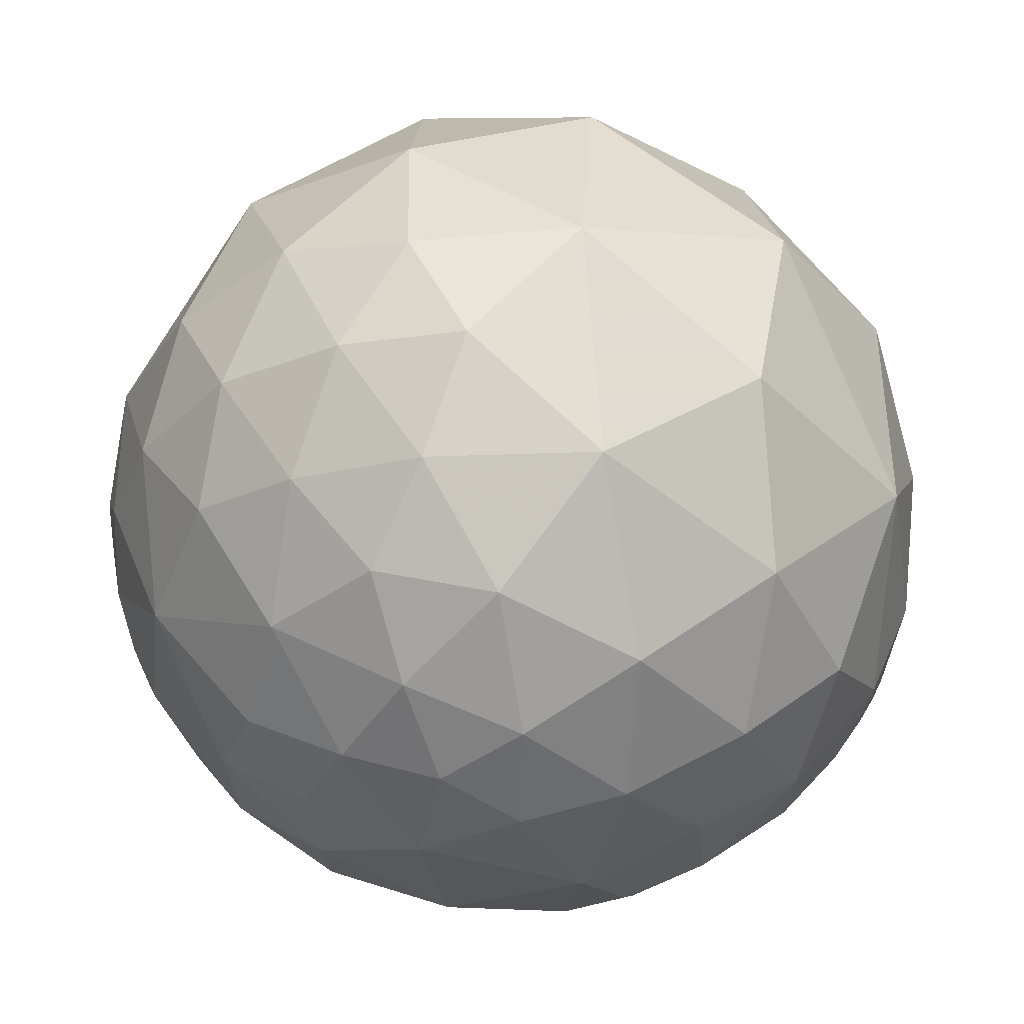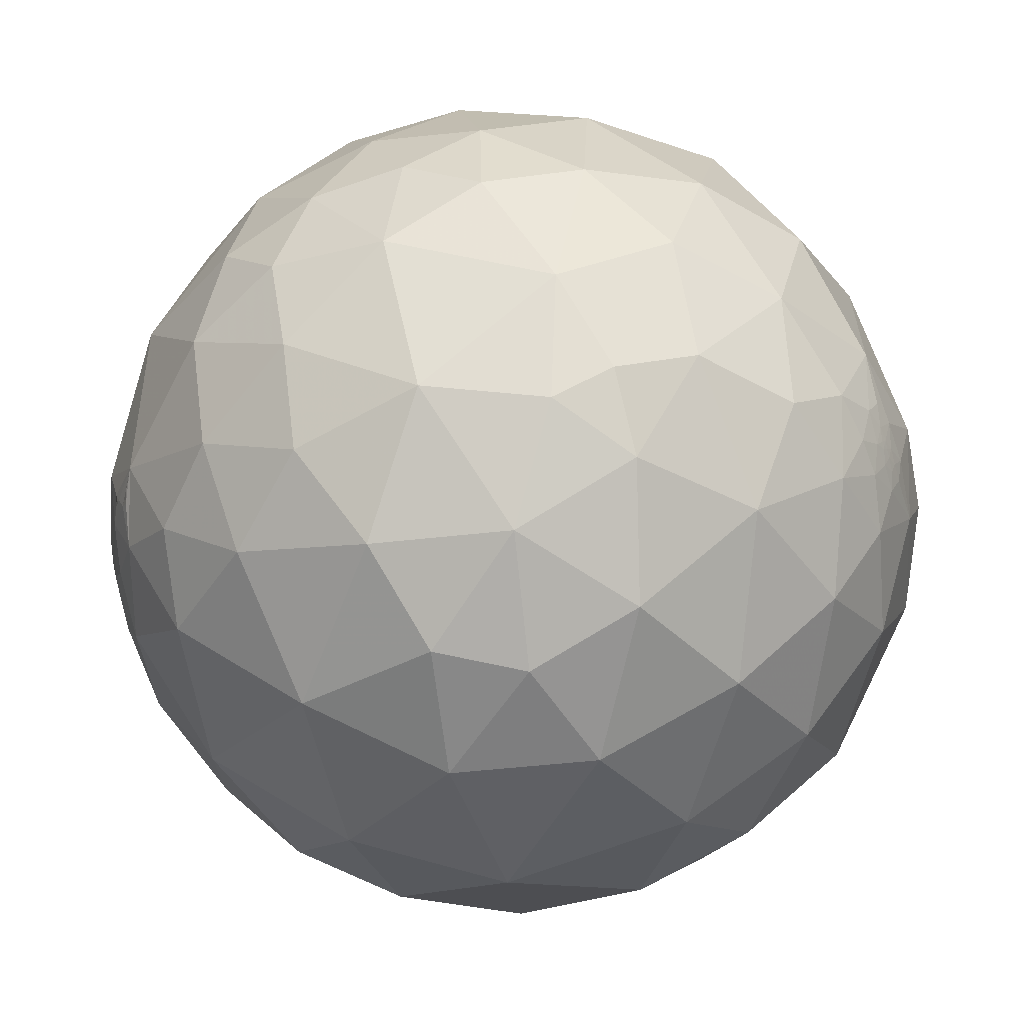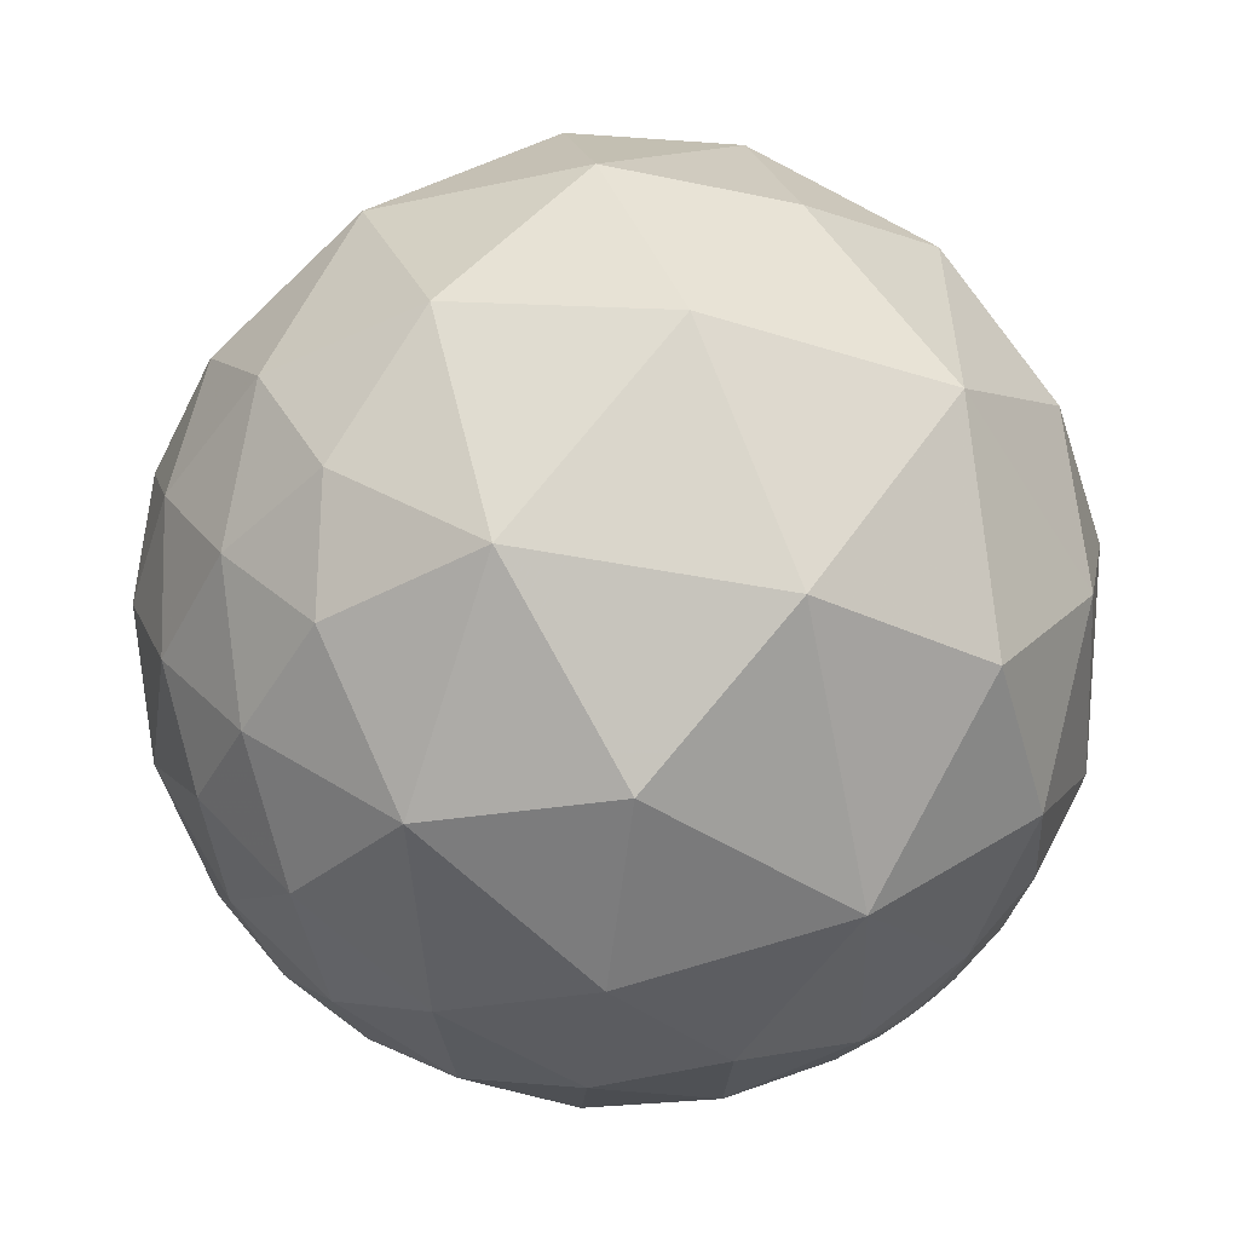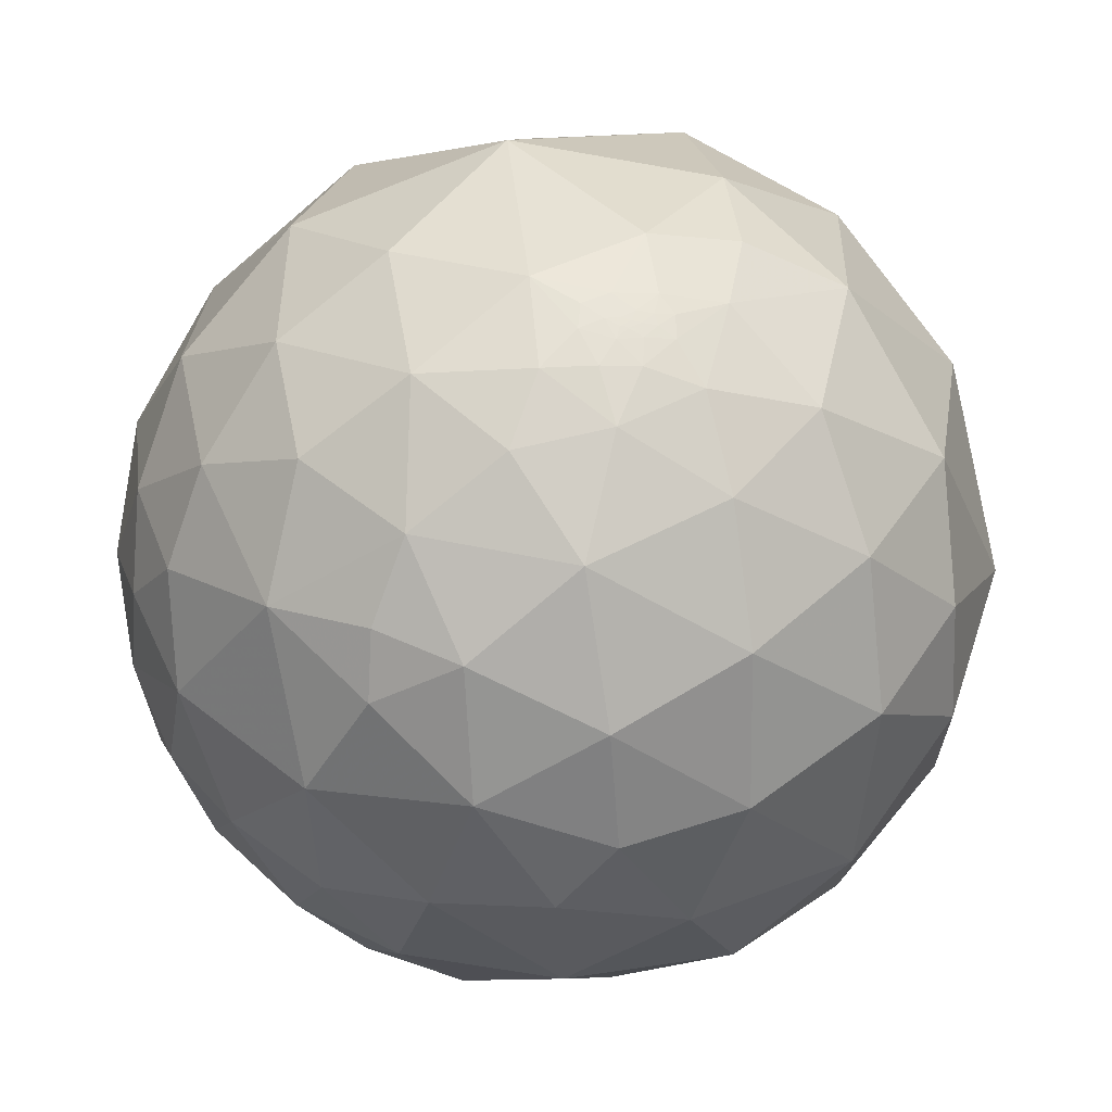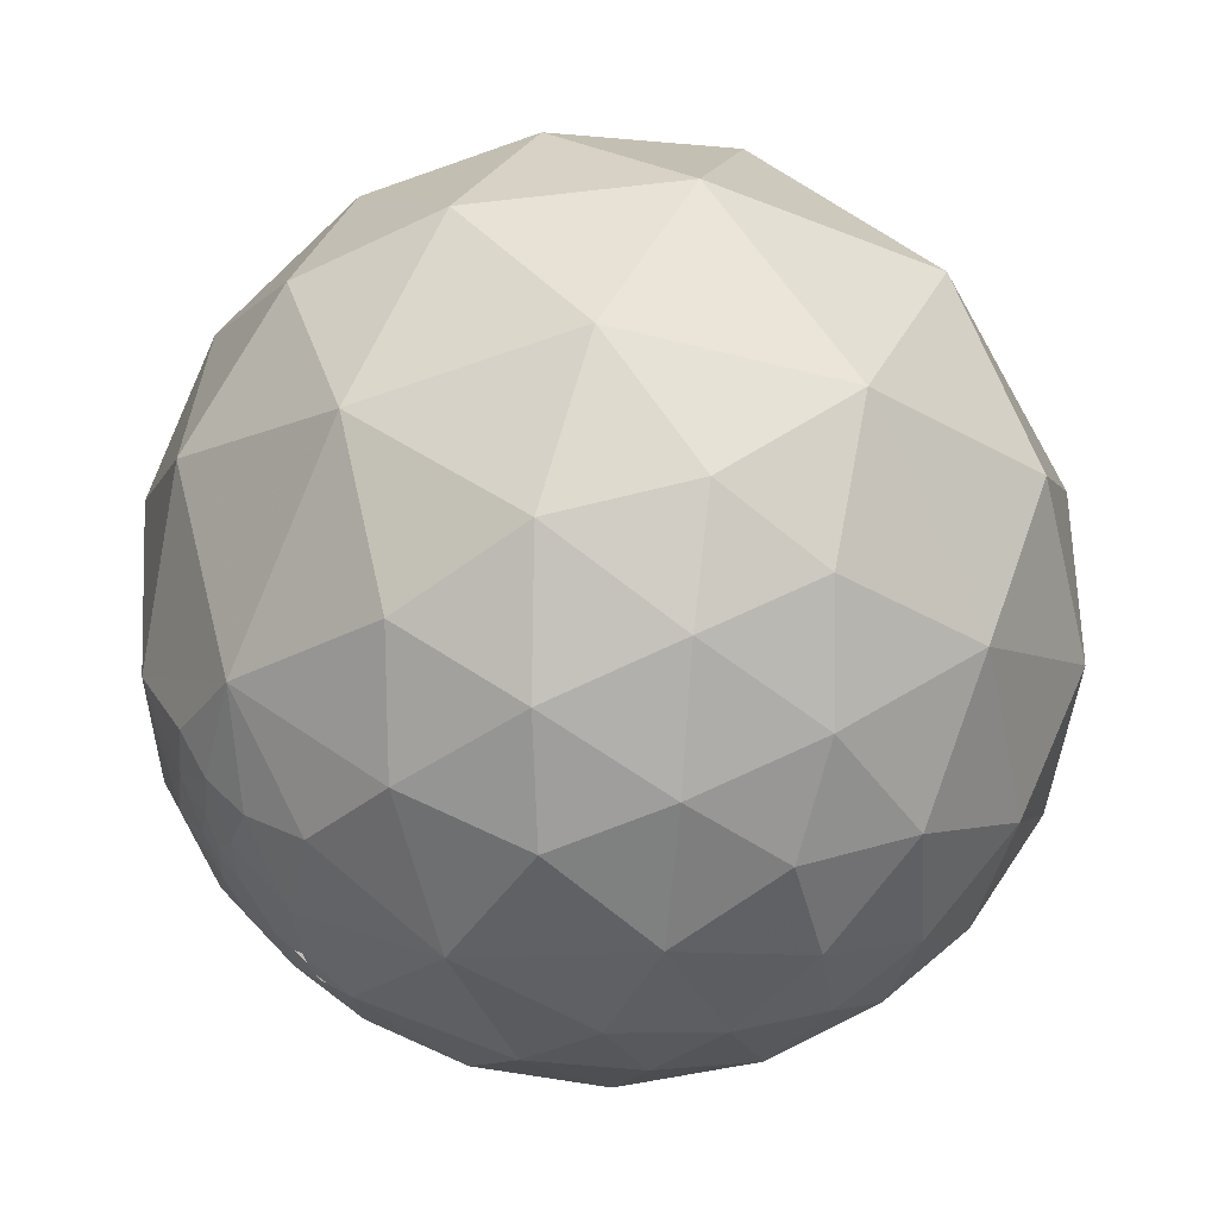
<metadata>
{"format":"obj","ext":"obj","renderer":"f3d","projection":"perspective","resolution":1024,"background":"white","views":[{"elev":14.9,"azim":20.6,"up":"+Y"},{"elev":-77.0,"azim":26.4,"up":"+Y"},{"elev":47.4,"azim":57.4,"up":"+Y"},{"elev":-54.2,"azim":90.8,"up":"+Y"},{"elev":37.9,"azim":-17.4,"up":"+Y"}]}
</metadata>
<code>
v 0.073 -0.5921 0.8026
v 0.03381 -0.1339 -0.9904
v -0.4222 0.2966 -0.8566
v 0.4973 0.3707 0.7844
v 0.3189 0.08298 0.9441
v 0.181 0.6087 0.7724
v -0.01263 0.7717 0.6359
v -0.1043 0.5655 0.8181
v 0.187 0.982 -0.02741
v 0.1685 -0.3694 0.9139
v 0.3584 -0.2459 0.9006
v 0.07971 0.3137 -0.9462
v 0.02467 -0.8558 0.5166
v 0.0811 -0.9829 0.1656
v -0.0162 0.9069 -0.421
v 0.1358 0.3599 0.9231
v 0.04272 0.1168 0.9922
v -0.05546 -0.3328 0.9414
v 0.112 -0.1363 0.9843
v -0.2199 -0.6747 0.7046
v -0.4116 -0.2864 -0.8652
v -0.622 -0.4548 -0.6374
v 0.2719 -0.8876 0.3719
v -0.3349 -0.6934 -0.638
v -0.1897 -0.4858 0.8532
v 0.0001756 0.6578 -0.7532
v -0.3757 0.7564 -0.5354
v -0.1355 0.934 0.3307
v -0.2877 0.9494 -0.1261
v 0.8797 -0.4511 -0.1506
v -0.4006 0.4539 0.7959
v -0.7031 0.504 -0.5016
v -0.7339 0.2444 -0.6337
v -0.2984 -0.9131 -0.2778
v 0.3513 0.4747 -0.807
v -0.4897 -0.6485 0.5828
v 0.5388 -0.4215 0.7294
v 0.5915 -0.08126 0.8022
v -0.09264 -0.4984 -0.862
v -0.334 0.7259 0.6012
v -0.6123 0.542 0.5756
v -0.9241 -0.1125 0.3653
v -0.8024 -0.2975 0.5174
v -0.8246 -0.1533 0.5446
v 0.8797 -0.4511 -0.1506
v 0.8797 -0.4511 -0.1506
v 0.8797 -0.4511 -0.1506
v 0.8797 -0.4511 -0.1506
v 0.8797 -0.4511 -0.1506
v 0.8797 -0.4511 -0.1506
v -0.6515 0.2597 0.7128
v -0.2035 -0.04061 0.9782
v -0.4346 -0.4566 0.7763
v -0.7208 -0.3909 0.5724
v 0.8799 -0.4507 -0.1504
v 0.8797 -0.4511 -0.1508
v 0.8798 -0.4509 -0.1503
v 0.8797 -0.4511 -0.1506
v 0.8797 -0.4511 -0.1506
v 0.8797 -0.4511 -0.1505
v 0.8797 -0.4511 -0.1506
v 0.8797 -0.4511 -0.1506
v 0.8797 -0.4511 -0.1506
v 0.8797 -0.4511 -0.1506
v 0.3796 -0.908 0.1772
v 0.8797 -0.4511 -0.1506
v 0.8801 -0.4503 -0.1508
v 0.8803 -0.4501 -0.1496
v 0.4334 -0.6299 -0.6445
v 0.8862 -0.4137 -0.2087
v 0.8828 -0.4447 -0.1513
v 0.4186 -0.8329 0.362
v 0.3887 -0.715 0.5811
v 0.8799 -0.4509 -0.15
v 0.8797 -0.4511 -0.1506
v 0.8797 -0.4511 -0.1506
v 0.8795 -0.4513 -0.1507
v 0.8796 -0.4512 -0.1504
v 0.8797 -0.4511 -0.1505
v 0.8797 -0.451 -0.1505
v 0.8792 -0.4517 -0.1516
v -0.3017 -0.2953 0.9065
v -0.5088 -0.7861 0.3508
v 0.8797 -0.4511 -0.1506
v 0.8783 -0.4063 -0.2519
v 0.866 -0.344 -0.3631
v 0.8848 -0.4374 -0.1609
v 0.8523 -0.4584 -0.2518
v 0.8244 0.07374 0.5612
v 0.8797 -0.4511 -0.1505
v 0.3563 -0.8464 -0.3959
v 0.1024 -0.7291 -0.6767
v 0.6266 -0.6915 -0.3594
v 0.6925 -0.4706 -0.5468
v 0.7697 -0.1246 -0.6261
v 0.9194 -0.209 0.3332
v 0.7494 0.484 0.4519
v -0.1988 -0.98 0.004262
v 0.44 0.7605 -0.4775
v 0.4352 0.1028 -0.8944
v -0.9433 -0.1678 -0.2865
v -0.9724 -0.2335 0.0009618
v 0.2454 -0.9631 -0.1103
v -0.5934 0.7681 -0.2405
v -0.5827 -0.107 0.8056
v -0.5281 -0.8491 -0.007474
v -0.8013 -0.4014 -0.4436
v 0.8798 -0.4386 -0.1833
v 0.7645 -0.3054 0.5676
v 0.1985 -0.4894 -0.8492
v 0.4638 -0.3168 -0.8273
v 0.894 -0.4135 -0.1727
v 0.7851 -0.5369 -0.3089
v 0.8313 -0.5246 -0.1837
v 0.957 -0.2135 -0.1965
v 0.8919 -0.4391 -0.1082
v 0.9848 0.1477 0.0916
v 0.9369 -0.3471 0.04164
v 0.7337 -0.6743 0.0833
v 0.761 -0.6356 -0.1296
v 0.8674 -0.4799 -0.1314
v 0.8841 -0.4641 -0.05504
v 0.5605 -0.8257 -0.06328
v 0.5914 -0.7527 0.2894
v 0.6914 0.3288 -0.6434
v 0.8799 -0.4514 -0.148
v -0.8987 0.1975 -0.3915
v -0.8642 0.4928 -0.1012
v -0.7948 0.07419 0.6023
v 0.9258 0.07679 -0.3702
v -0.9451 -0.1193 0.3041
v -0.9072 -0.06435 0.4157
v -0.8744 -0.3342 0.3518
v -0.9061 -0.3714 0.2025
v -0.8501 -0.5141 -0.1145
v -0.7481 -0.6251 0.2226
v -0.8951 -0.1695 0.4124
v -0.7564 -0.08463 -0.6486
v -0.6724 -0.5948 0.4406
v 0.9035 -0.1589 -0.3981
v -0.9168 -0.23 0.3265
v 0.8725 -0.4381 -0.2164
v 0.8637 -0.4681 -0.1866
v -0.9966 0.07596 0.03202
v -0.9614 0.1071 0.2535
v -0.9344 0.05525 0.3519
v -0.8842 0.04443 0.465
v 0.8813 -0.4518 -0.1386
v -0.9398 -0.05069 0.3379
v -0.7581 -0.3871 0.5248
v -0.7938 -0.3336 0.5085
v -0.7831 -0.3732 0.4975
v -0.8128 -0.3087 0.494
v -0.9706 -0.1502 0.188
v -0.9223 -0.1581 0.3527
v 0.8821 -0.4475 -0.1471
v -0.2858 -0.8149 0.5042
v 0.3439 0.8009 0.4902
v -0.1648 0.2888 0.9431
v 0.32 -0.4863 0.8131
v -0.4192 0.1826 0.8894
v 0.8797 -0.4511 -0.1506
v 0.8803 -0.4504 -0.1491
v 0.8797 -0.4511 -0.1506
v -0.02758 -0.9915 -0.127
v 0.6868 0.7251 0.05032
v 0.9164 -0.3813 -0.1219
v 0.8122 -0.5124 0.279
v -0.969 -0.01291 0.2465
v 0.9099 -0.4103 -0.06086
v 0.84 -0.5341 -0.0953
v -0.5991 0.7692 0.2222
v -0.8405 -0.2943 0.455
v -0.8031 -0.4302 0.4122
v -0.8793 0.2987 0.3711
v 0.9039 -0.367 -0.2196
v 0.8905 -0.4321 -0.1428
v 0.01197 -0.9181 -0.3962
v 0.8794 -0.4517 -0.1507
v -0.6168 -0.686 -0.386
v 0.8405 -0.5414 0.02271
v -0.7681 -0.3963 0.5029
v 0.8344 0.4629 -0.299
v 0.8774 -0.454 -0.1551
v -0.2202 -0.9376 0.2691
v 0.6473 -0.5658 0.5108
f 8 6 7
f 37 11 160
f 3 12 2
f 34 106 180
f 54 53 105
f 79 78 77
f 179 126 184
f 117 97 89
f 96 109 168
f 168 119 181
f 96 118 117
f 119 120 181
f 104 32 128
f 172 128 175
f 132 137 44
f 41 175 51
f 138 127 33
f 102 134 154
f 16 6 8
f 26 27 15
f 40 28 172
f 159 161 52
f 49 162 58
f 71 156 67
f 88 85 142
f 96 89 109
f 91 103 178
f 166 117 183
f 136 174 134
f 175 146 147
f 127 101 144
f 143 184 121
f 69 92 110
f 6 4 158
f 83 157 36
f 83 136 106
f 85 88 86
f 117 115 130
f 175 144 145
f 2 21 3
f 29 28 9
f 185 14 13
f 24 92 178
f 61 62 164
f 159 17 16
f 18 82 25
f 26 35 12
f 12 3 26
f 22 107 138
f 40 7 28
f 29 172 28
f 59 47 63
f 159 8 31
f 31 8 40
f 53 20 25
f 53 36 20
f 34 180 24
f 47 50 46
f 48 46 49
f 156 163 68
f 13 23 73
f 162 59 63
f 59 45 50
f 76 58 64
f 72 124 73
f 76 64 90
f 77 66 60
f 81 184 67
f 53 25 82
f 60 164 75
f 60 66 164
f 123 119 124
f 108 112 87
f 92 69 91
f 89 96 117
f 117 166 97
f 2 111 110
f 2 12 100
f 53 82 105
f 107 101 138
f 183 117 130
f 110 111 69
f 94 113 93
f 93 69 94
f 113 94 86
f 113 88 114
f 113 120 93
f 117 118 115
f 181 171 122
f 124 65 123
f 56 80 66
f 100 95 111
f 135 101 107
f 44 173 43
f 130 115 140
f 149 42 132
f 142 108 143
f 121 184 148
f 176 115 167
f 144 154 169
f 70 176 112
f 147 44 129
f 131 42 149
f 174 182 152
f 54 150 182
f 151 54 43
f 173 151 153
f 141 154 134
f 137 155 141
f 73 1 13
f 38 5 11
f 4 5 38
f 28 158 9
f 1 10 18
f 35 100 12
f 185 13 157
f 19 11 5
f 19 5 17
f 22 24 180
f 29 27 104
f 107 22 180
f 159 52 17
f 32 3 33
f 3 32 27
f 37 160 73
f 34 98 106
f 106 98 185
f 56 77 81
f 75 90 60
f 163 74 68
f 78 74 179
f 76 164 48
f 143 88 142
f 73 124 186
f 91 93 123
f 97 4 89
f 178 103 165
f 99 166 183
f 183 125 99
f 103 123 65
f 186 168 109
f 168 186 124
f 118 167 115
f 167 118 170
f 168 118 96
f 129 105 51
f 155 42 131
f 180 135 107
f 174 133 134
f 121 122 171
f 175 129 51
f 138 101 127
f 115 176 86
f 45 162 49
f 179 163 126
f 106 136 135
f 84 80 90
f 148 116 121
f 175 145 146
f 132 44 147
f 174 173 133
f 148 184 126
f 178 34 24
f 97 158 4
f 99 26 15
f 18 19 52
f 64 62 84
f 100 125 95
f 36 139 83
f 86 94 95
f 2 110 39
f 172 29 104
f 54 151 152
f 113 86 88
f 123 93 120
f 122 118 181
f 54 182 174
f 139 174 136
f 144 175 128
f 126 156 148
f 13 1 20
f 16 5 4
f 160 11 10
f 98 165 14
f 103 14 165
f 8 159 16
f 47 46 48
f 48 49 76
f 79 77 60
f 50 45 46
f 52 161 105
f 36 54 139
f 77 179 81
f 184 81 179
f 67 56 81
f 68 55 67
f 62 63 30
f 63 58 162
f 63 62 64
f 85 70 142
f 72 73 23
f 164 76 75
f 55 68 57
f 70 112 108
f 143 114 88
f 32 104 27
f 177 112 167
f 171 181 120
f 84 66 80
f 108 87 184
f 1 73 160
f 43 173 153
f 156 177 148
f 21 24 22
f 158 7 6
f 18 25 1
f 26 3 27
f 59 50 47
f 77 56 66
f 62 30 164
f 120 113 114
f 37 73 186
f 109 37 186
f 114 143 121
f 121 116 122
f 130 140 95
f 86 176 85
f 131 169 154
f 164 66 61
f 67 55 56
f 22 138 21
f 185 157 83
f 36 157 20
f 136 83 139
f 180 106 135
f 158 166 9
f 159 31 161
f 102 135 134
f 132 147 146
f 15 29 9
f 13 14 23
f 24 21 39
f 92 24 39
f 10 19 18
f 4 6 16
f 7 40 8
f 47 30 63
f 109 38 37
f 41 31 40
f 49 46 45
f 161 51 105
f 82 52 105
f 54 36 53
f 55 80 56
f 156 126 163
f 55 57 80
f 30 47 48
f 30 48 164
f 49 58 76
f 162 45 59
f 57 78 79
f 74 78 57
f 23 14 65
f 65 72 23
f 60 90 80
f 67 156 68
f 71 67 184
f 179 77 78
f 179 74 163
f 64 84 90
f 90 75 76
f 69 111 94
f 4 38 89
f 92 91 178
f 93 91 69
f 97 166 158
f 99 9 166
f 111 95 94
f 165 98 34
f 99 125 35
f 100 111 2
f 102 101 135
f 40 172 41
f 119 168 124
f 169 146 145
f 145 144 169
f 173 174 152
f 32 33 127
f 128 32 127
f 172 104 128
f 31 51 161
f 31 41 51
f 183 130 125
f 184 87 71
f 132 42 137
f 133 141 134
f 134 135 136
f 173 44 137
f 146 169 149
f 149 132 146
f 95 140 86
f 141 155 131
f 70 85 176
f 144 128 127
f 149 169 131
f 116 148 177
f 87 177 71
f 154 141 131
f 184 143 108
f 37 38 11
f 5 16 17
f 20 157 13
f 28 7 158
f 185 98 14
f 99 15 9
f 11 19 10
f 25 20 1
f 29 15 27
f 83 106 185
f 44 54 105
f 54 44 43
f 124 72 65
f 71 177 156
f 108 142 70
f 74 57 68
f 57 79 60
f 80 57 60
f 177 87 112
f 38 109 89
f 103 91 123
f 103 65 14
f 170 116 167
f 167 116 177
f 120 119 123
f 122 116 170
f 118 122 170
f 168 181 118
f 125 130 95
f 175 41 172
f 105 129 44
f 155 137 42
f 141 173 137
f 173 141 133
f 114 121 171
f 129 175 147
f 115 86 140
f 101 102 144
f 154 144 102
f 110 92 39
f 176 167 112
f 34 178 165
f 138 3 21
f 138 33 3
f 26 99 35
f 52 19 17
f 84 62 61
f 125 100 35
f 84 61 66
f 63 64 58
f 18 52 82
f 2 39 21
f 139 54 174
f 152 150 54
f 160 10 1
f 114 171 120
f 152 151 173

</code>
